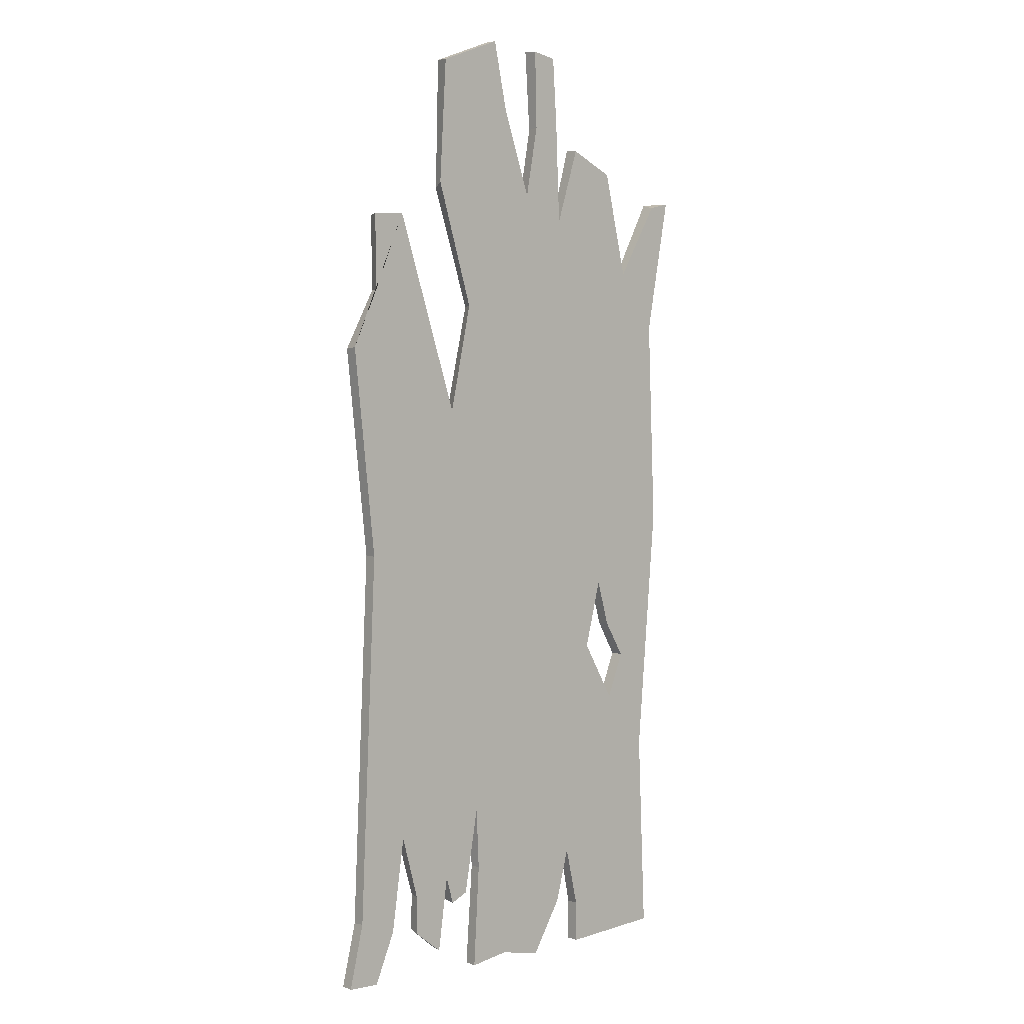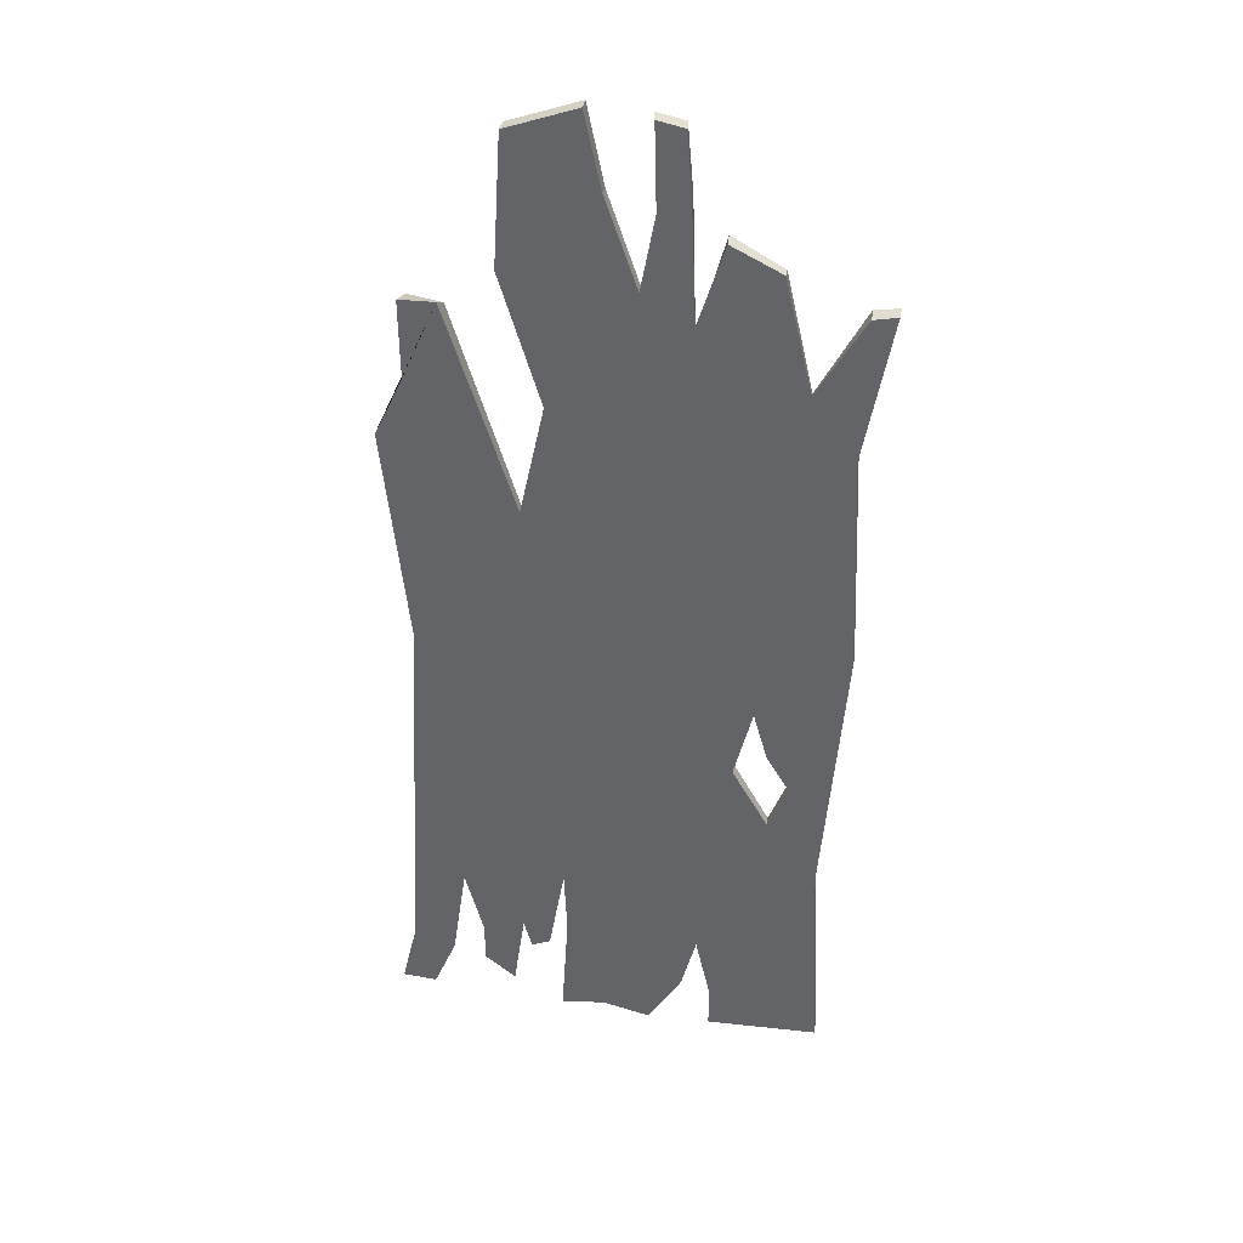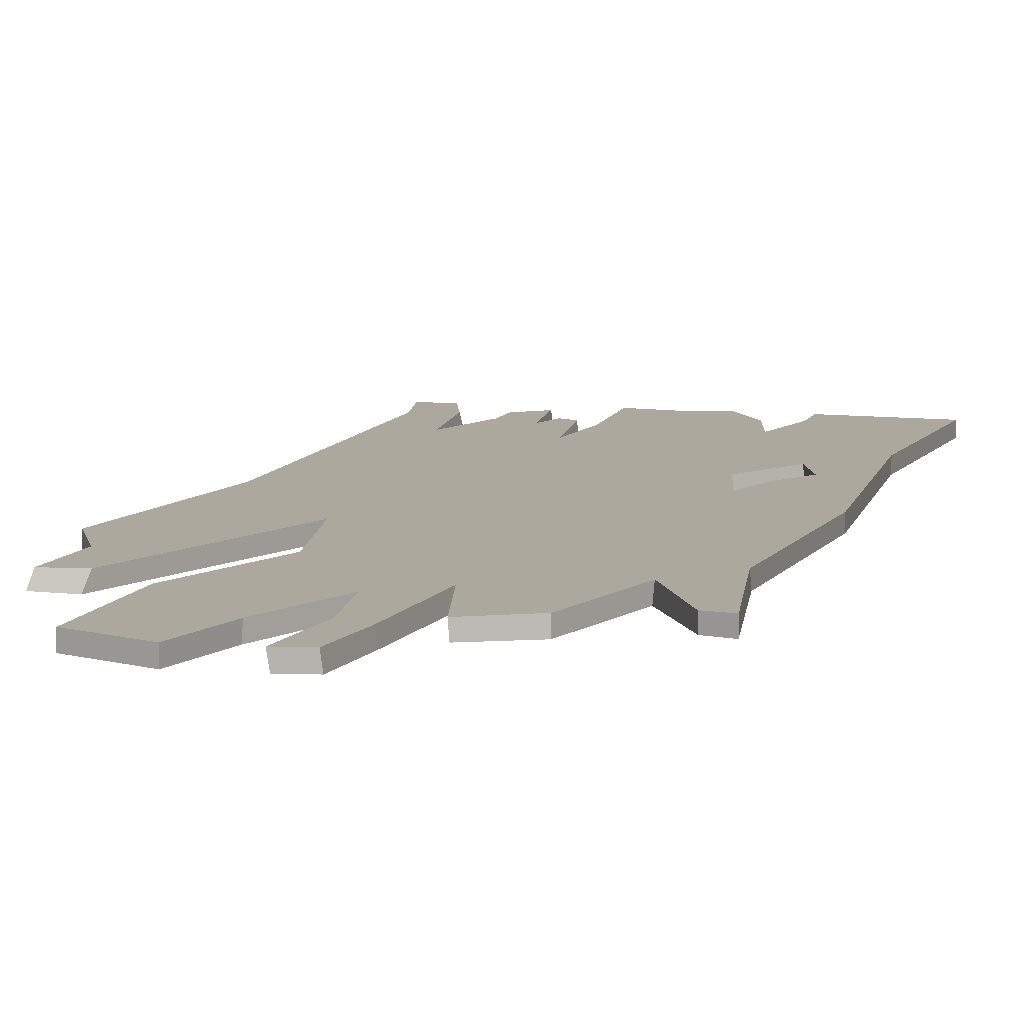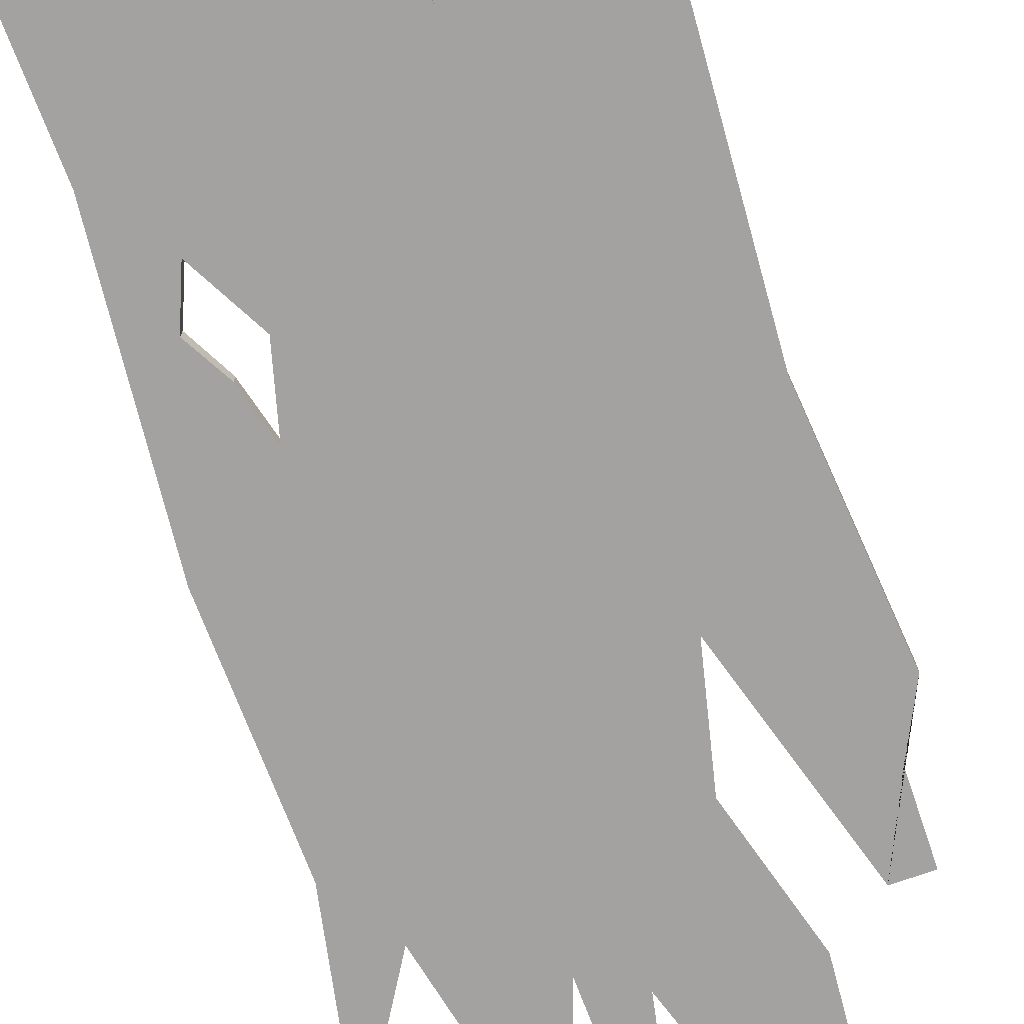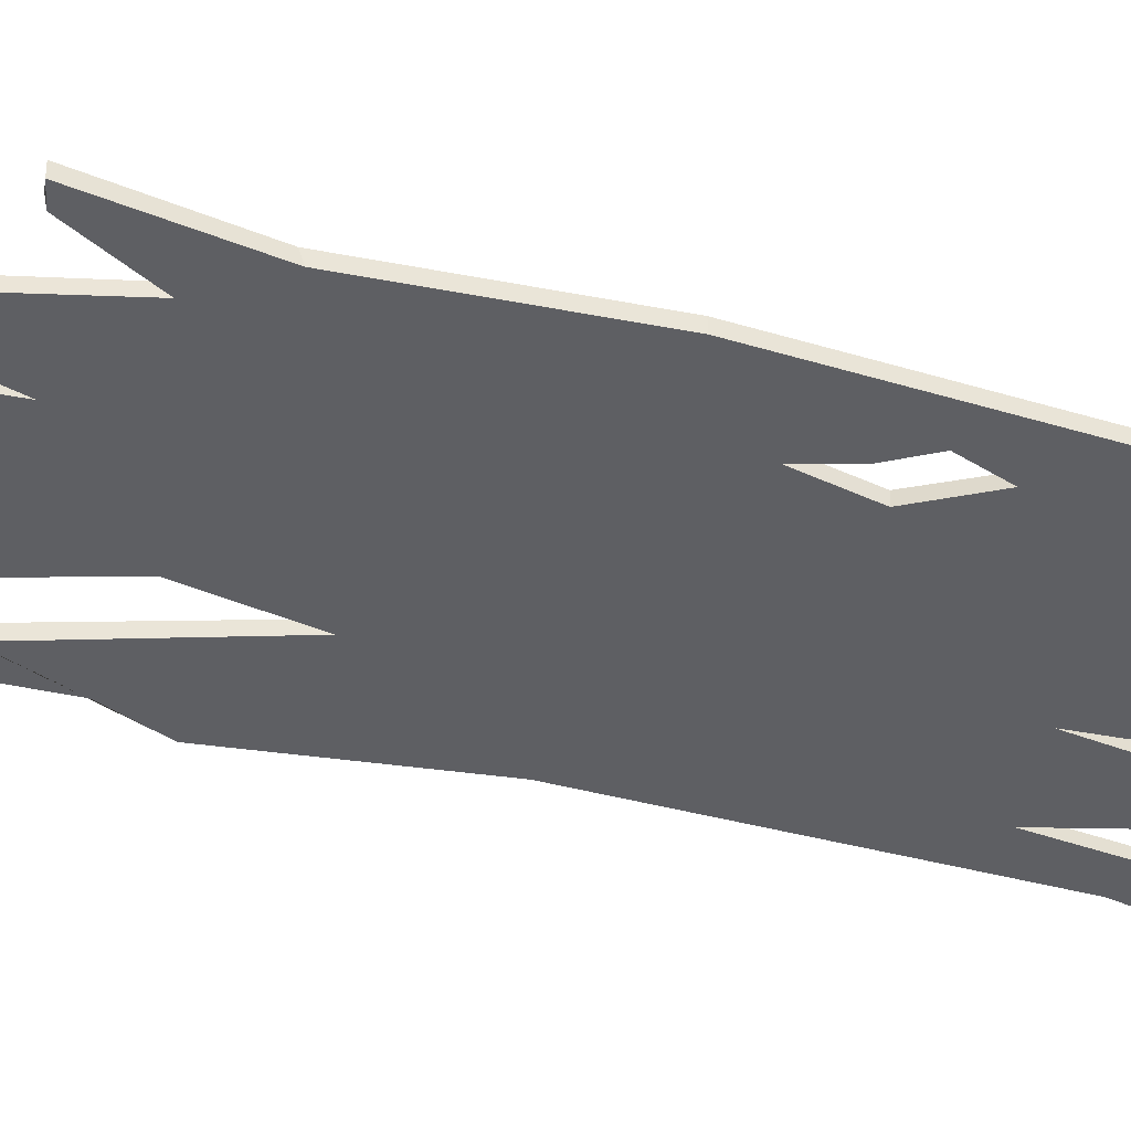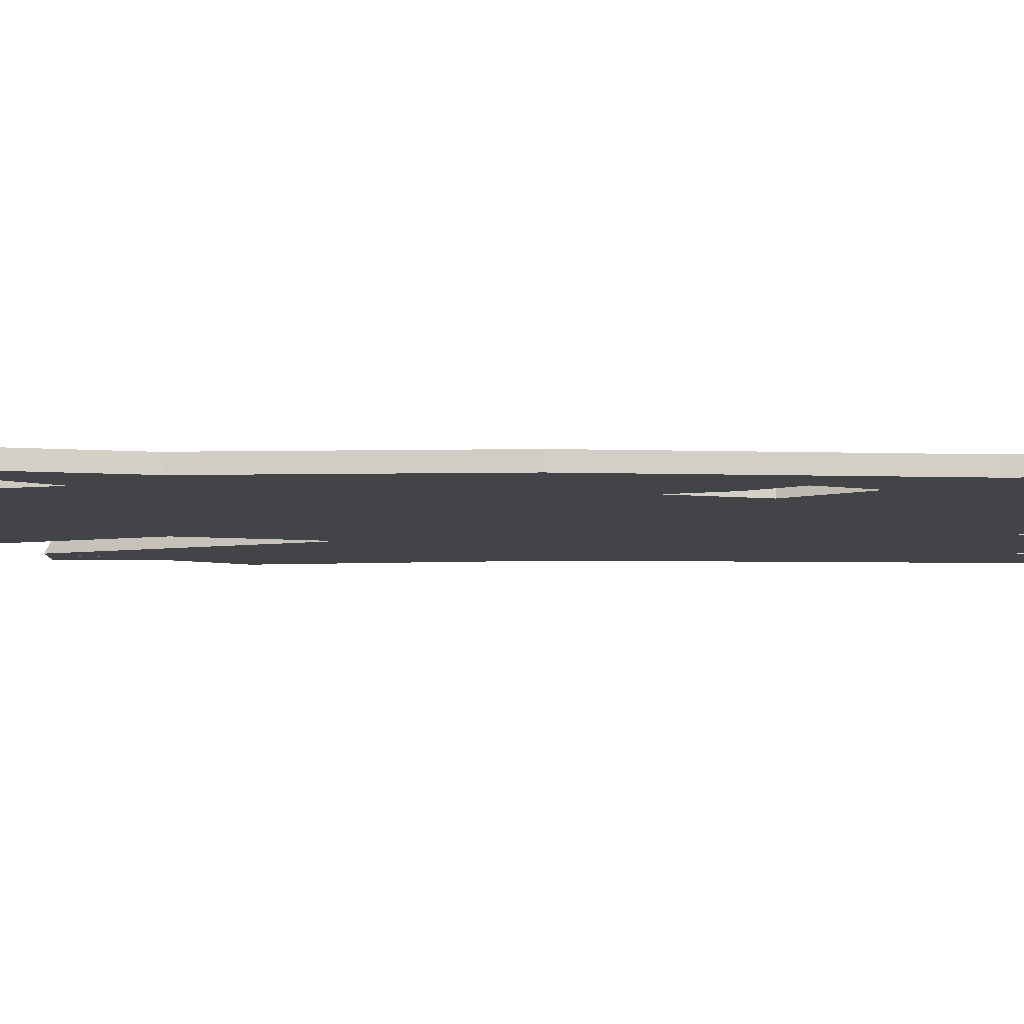
<metadata>
{"format":"obj","ext":"obj","renderer":"f3d","projection":"perspective","resolution":1024,"background":"white","views":[{"elev":6.0,"azim":-40.6,"up":"+Z"},{"elev":37.6,"azim":9.4,"up":"+Z"},{"elev":8.7,"azim":17.0,"up":"+Y"},{"elev":-72.7,"azim":-161.7,"up":"+Y"},{"elev":-40.5,"azim":74.1,"up":"+Y"},{"elev":-8.0,"azim":90.2,"up":"+Y"}]}
</metadata>
<code>
v -28.37 10.62 411.9
v -28.37 0 411.9
v -17.05 0 -0.4572
v 159.3 0 5.127
v 159.3 10.62 5.127
v -17.05 10.62 -0.4572
v -18.65 10.62 -363.6
v -18.65 0 -363.6
v 150.7 10.62 -368.5
v 150.7 0 -368.5
v -155.8 0 -5.615
v -155.8 10.62 -5.615
v -182.7 10.62 -358.8
v -182.7 0 -358.8
v -173.2 0 162.6
v -173.2 10.62 161.3
v -79.93 10.62 393.6
v -148.1 10.62 207.4
v -148.6 10.62 266.9
v -123.2 10.62 262.7
v -73.43 10.62 99.29
v -51.99 10.62 194.1
v -82.63 10.62 290.5
v -16.38 10.62 353.7
v 14.08 10.62 407.5
v 7.647 10.62 282.5
v 18.44 10.62 343.1
v 34.56 10.62 403.1
v 172 10.62 285.7
v 38.81 10.62 354.2
v 41.79 10.62 255.6
v 61.7 10.62 328.1
v 99.03 10.62 306.9
v 119.3 10.62 217.9
v 154.4 10.62 283.9
v -80.46 0 393.4
v 15.73 0 407.1
v 35.96 0 402.8
v 171.9 0 285.5
v -151.9 0 208
v -152.3 0 268
v -125.6 0 268.7
v -74.94 0 109.3
v -56.45 0 195.1
v -86.46 0 295.3
v -16.44 0 355.8
v 6.873 0 287.8
v 17.29 0 344.3
v 39.71 0 347.5
v 43.11 0 266.7
v 62.22 0 327.1
v 99.33 0 308.4
v 119.5 0 222.9
v 154.2 0 281.9
v -9.219 10.62 122.1
v -157.2 10.62 -360.5
v -52.45 10.62 -367.6
v -46.43 10.62 -283.3
v -50.62 10.62 -221.3
v -82.61 10.62 -280.7
v -91.82 10.62 -343.8
v -112.4 10.62 -325.5
v -111.6 10.62 -295
v -128.8 10.62 -233.7
v -141.4 10.62 -317
v 65.05 10.62 -370.7
v 13.95 10.62 -372
v 66.04 10.62 -337.4
v 54.89 10.62 -280.8
v 40.93 10.62 -331.3
v -75.81 10.62 -306.8
v -63.25 10.62 -300.2
v -156.6 0 -360.6
v -52.46 0 -367.5
v 17.53 0 -372.2
v 65.77 0 -370.7
v -170.7 10.62 -308.2
v -170.6 0 -306.8
v -14.48 10.62 -301.2
v -139.4 0 -319.7
v -128.2 0 -242.6
v -114.2 0 -295.4
v -114.3 0 -326.8
v -90.88 0 -345.9
v -82.35 0 -285
v -75.97 0 -307.7
v -61.74 0 -301.4
v -49.58 0 -231.6
v -47.41 0 -282.3
v 43.06 0 -329.6
v 54.35 0 -286.1
v 65.56 0 -335.9
v -6.905 10.62 -188.2
v -6.338 0 -179.7
v -13.51 0 -286.7
v 104.1 10.62 -154.9
v 118.9 10.62 -117.2
v 102.4 10.62 -87.75
v 91.16 10.62 -47.71
v 76.88 10.62 -105.2
v 142.9 10.62 -203.3
v 143 0 -201.3
v 91.38 0 -49.15
v 102 0 -87.28
v 119.4 0 -117
v 105.2 0 -153.5
v 77.59 0 -104.5
v 151.8 10.62 178.4
v 151.9 0 175.2
v -13.42 0 258.1
f 34 31 32 33
f 108 109 4 5
f 93 69 70 79
f 67 75 8 7
f 10 92 76
f 10 9 101 102
f 21 16 18
f 17 36 2 1
f 15 16 12 11
f 64 59 60 63
f 13 56 73 14
f 94 88 89 95
f 77 78 11 12
f 38 28 25 37
f 46 45 44 110
f 109 53 3 4
f 19 41 42 20
f 27 48 37 25
f 35 54 39 29
f 16 15 40 18
f 18 40 41 19
f 20 42 43 21
f 23 45 36 17
f 21 43 44 22
f 22 44 45 23
f 26 47 48 27
f 24 46 47 26
f 2 46 24 1
f 30 28 38 49
f 31 50 51 32
f 30 49 50 31
f 32 51 52 33
f 33 52 53 34
f 34 53 54 35
f 5 34 108
f 30 27 25 28
f 5 6 55 31 34
f 26 55 24
f 55 22 23 24
f 24 23 17 1
f 6 21 22 55
f 12 16 21 6
f 21 18 19 20
f 59 72 71 60
f 74 57 7 8
f 9 10 76 66
f 77 65 56 13
f 14 78 77 13
f 79 70 67 7
f 58 79 7 57
f 63 60 61 62
f 59 93 79 58
f 65 80 73 56
f 70 90 75 67
f 63 82 81 64
f 64 81 80 65
f 62 83 82 63
f 60 85 84 61
f 61 84 83 62
f 71 86 85 60
f 72 87 86 71
f 58 89 88 59
f 59 88 87 72
f 58 57 74 89
f 69 91 90 70
f 68 92 91 69
f 68 66 76 92
f 12 6 93 59 64
f 68 9 66
f 5 99 6
f 97 101 96
f 105 102 4
f 91 94 95 90
f 105 4 104
f 85 81 82
f 78 80 81
f 11 81 88 94 3
f 14 73 80 78
f 78 81 11
f 85 82 83 84
f 88 85 86 87
f 88 81 85
f 95 89 74 8
f 90 95 8 75
f 12 64 65 77
f 5 97 98 99
f 93 100 96 69
f 6 99 100 93
f 5 101 97
f 69 101 9 68
f 102 101 5 4
f 3 103 4
f 103 104 4
f 91 106 107 94
f 94 107 103 3
f 10 106 91
f 10 102 105 106
f 97 96 106 105
f 98 97 105 104
f 99 98 104 103
f 100 99 103 107
f 96 100 107 106
f 108 34 35 29
f 29 39 109 108
f 39 54 53 109
f 110 47 46
f 3 53 50
f 50 53 52 51
f 47 50 49 48
f 48 49 38 37
f 36 45 46 2
f 110 44 43 3
f 3 50 47 110
f 3 43 11
f 40 42 41
f 11 43 15
f 15 43 42 40
f 31 55 26 27 30
f 96 101 69
f 10 91 92

</code>
